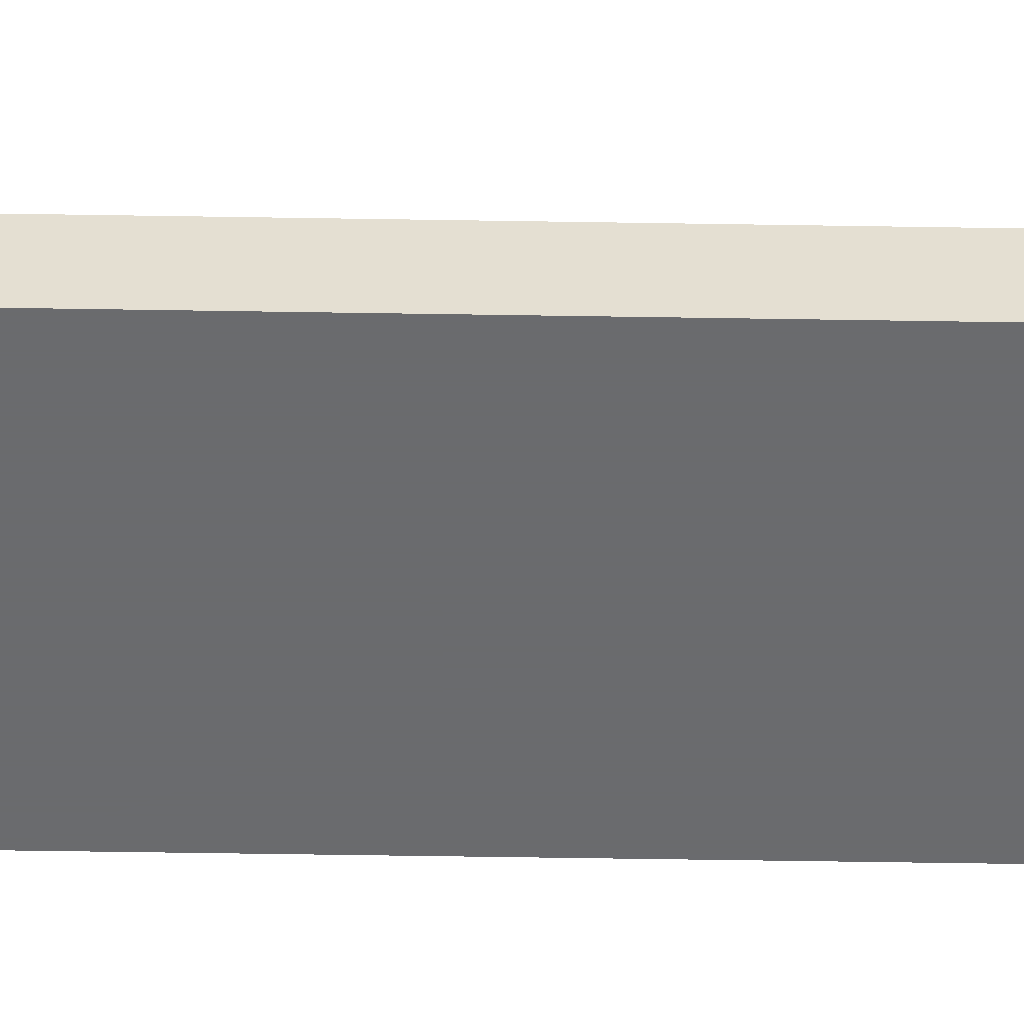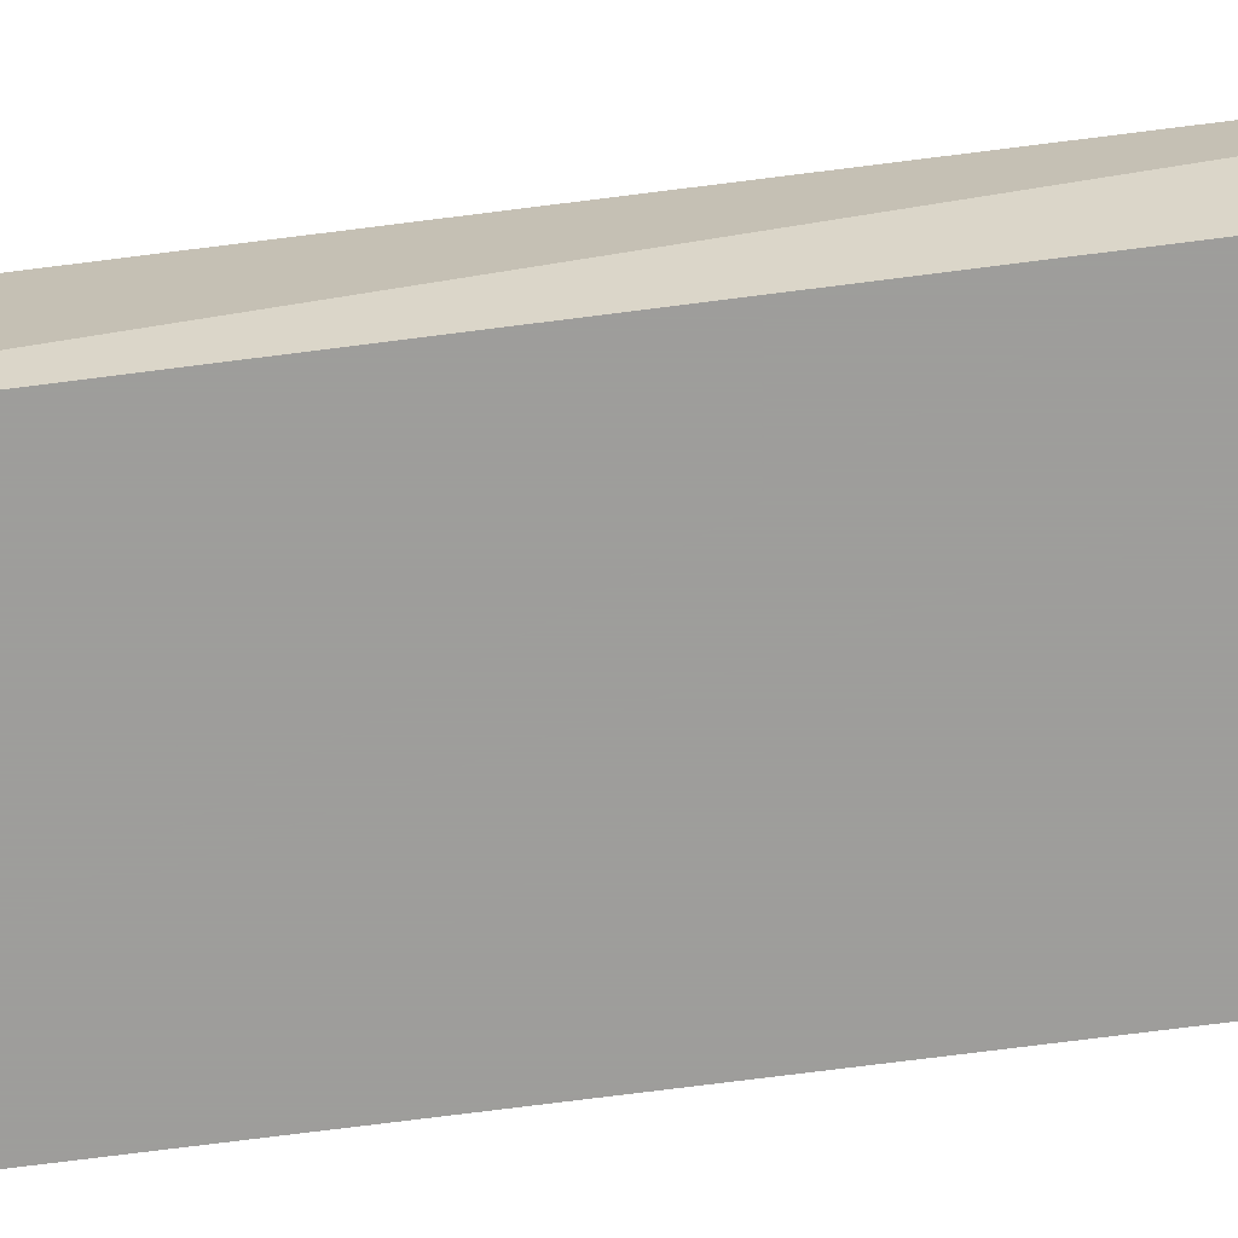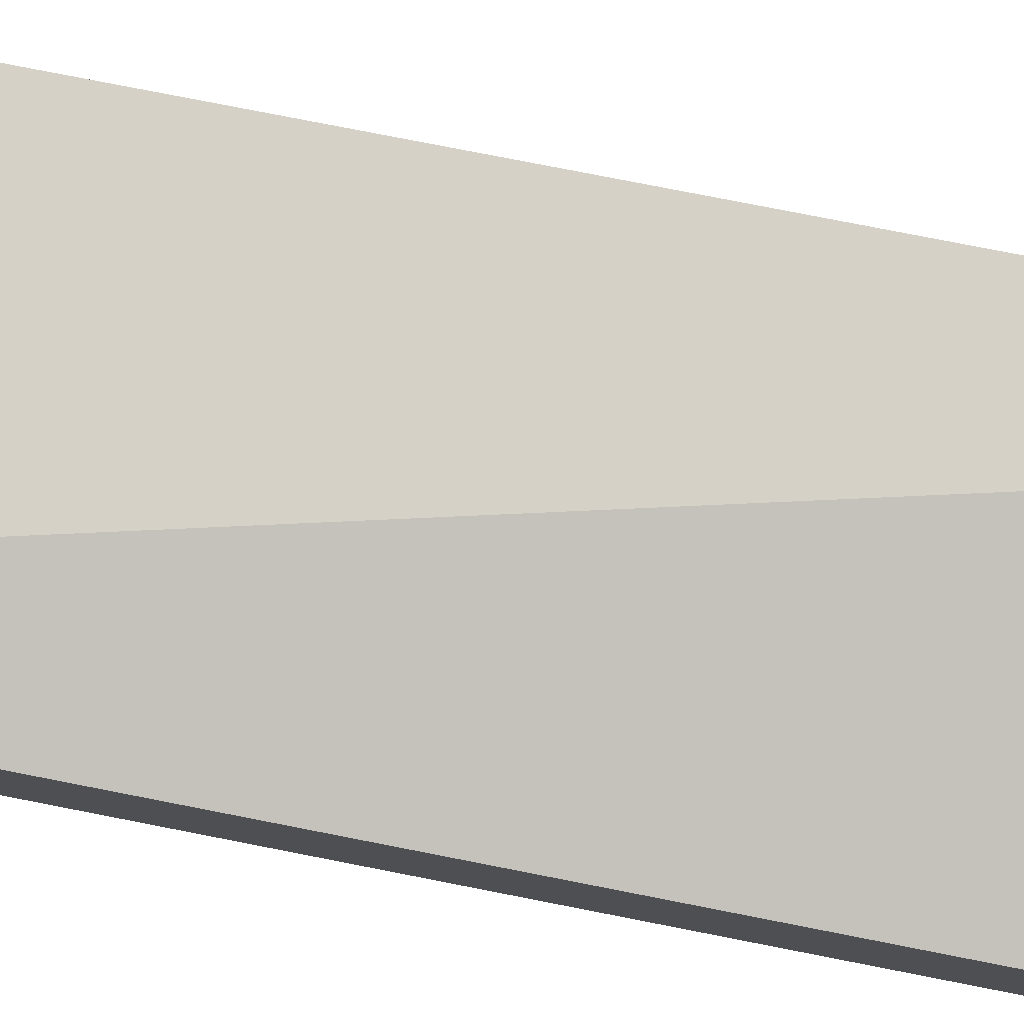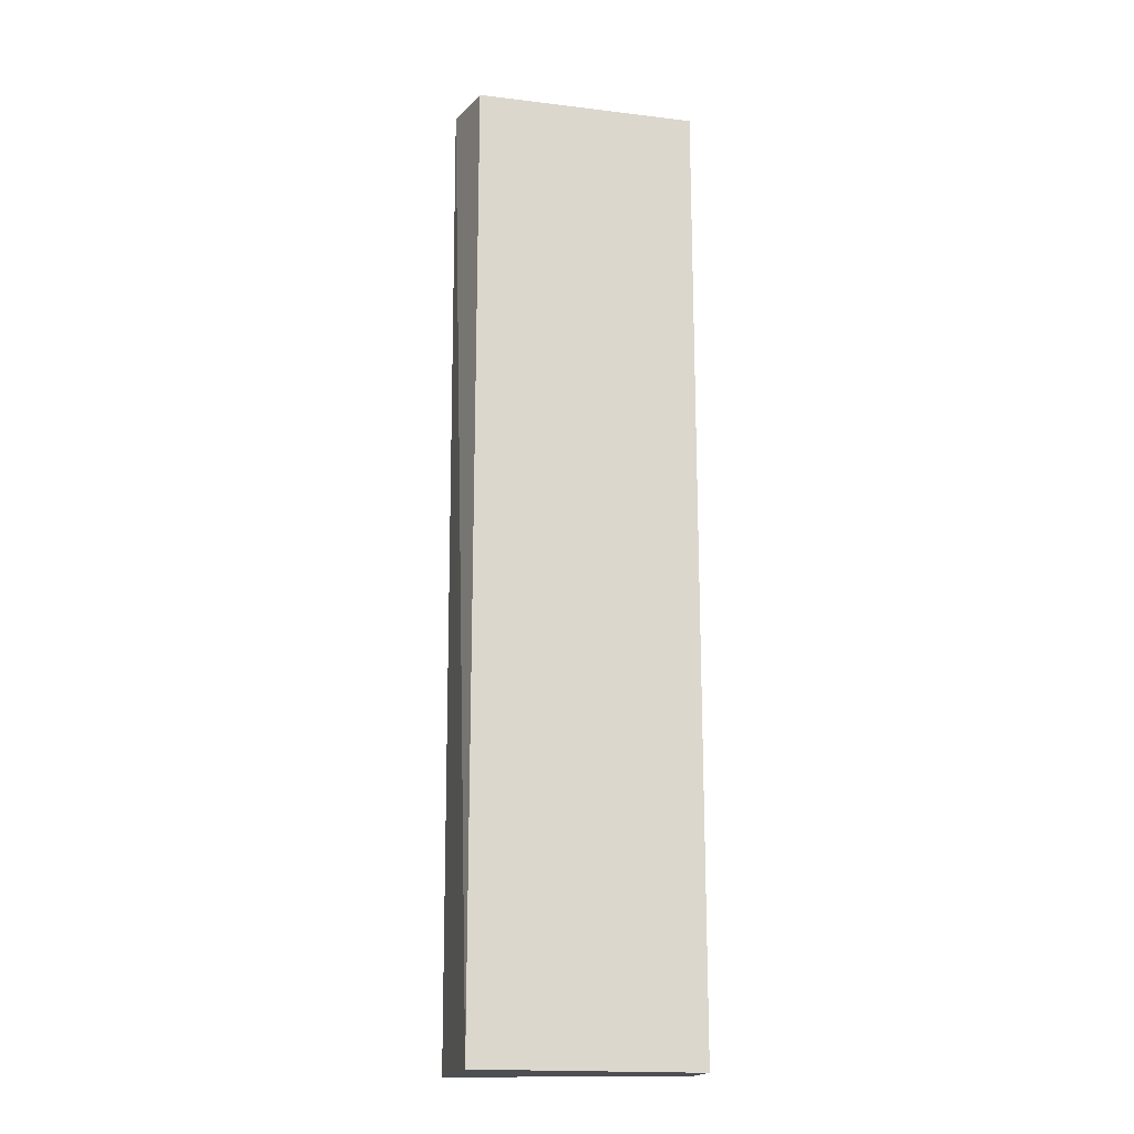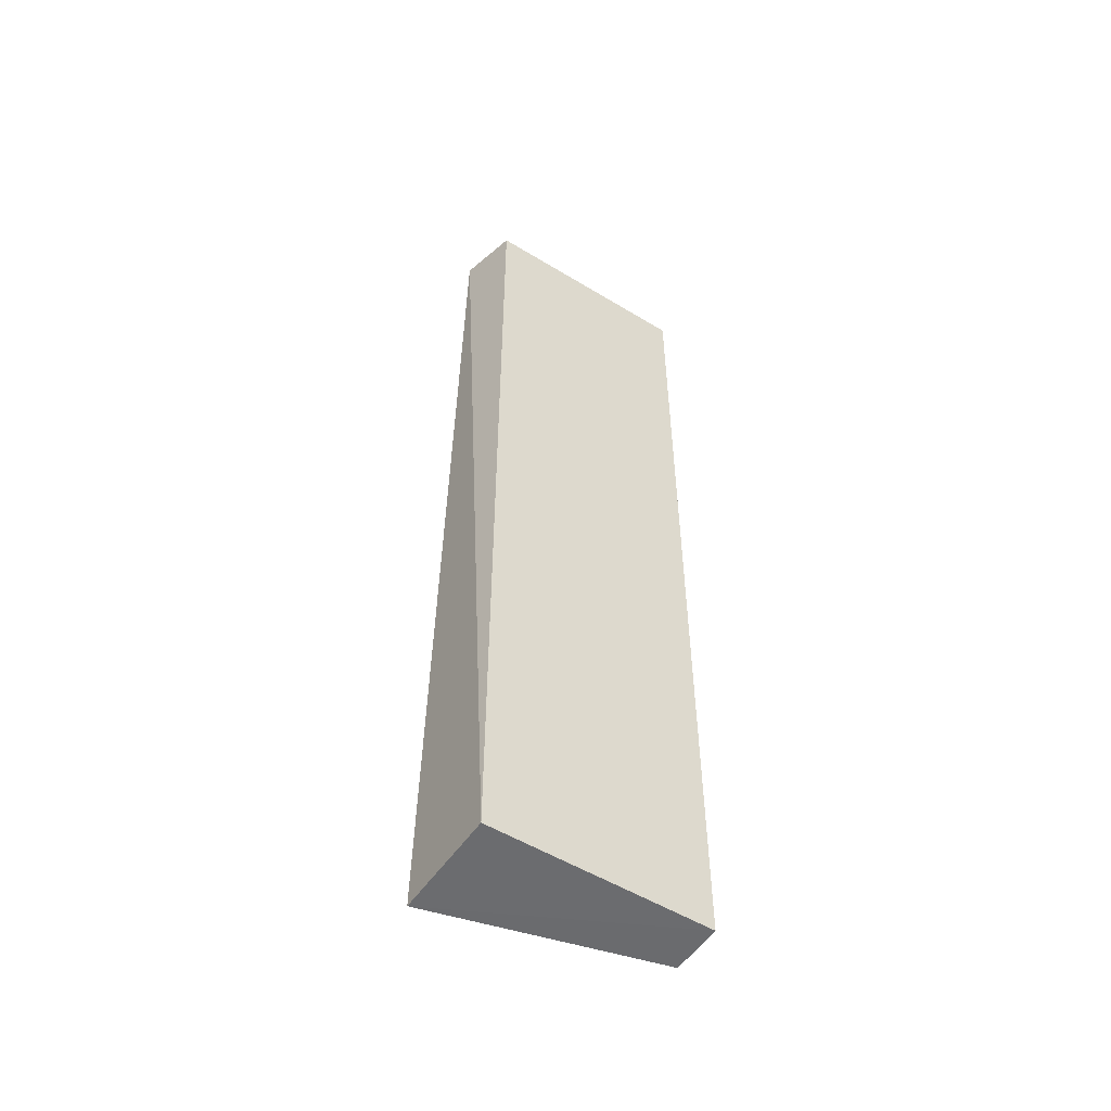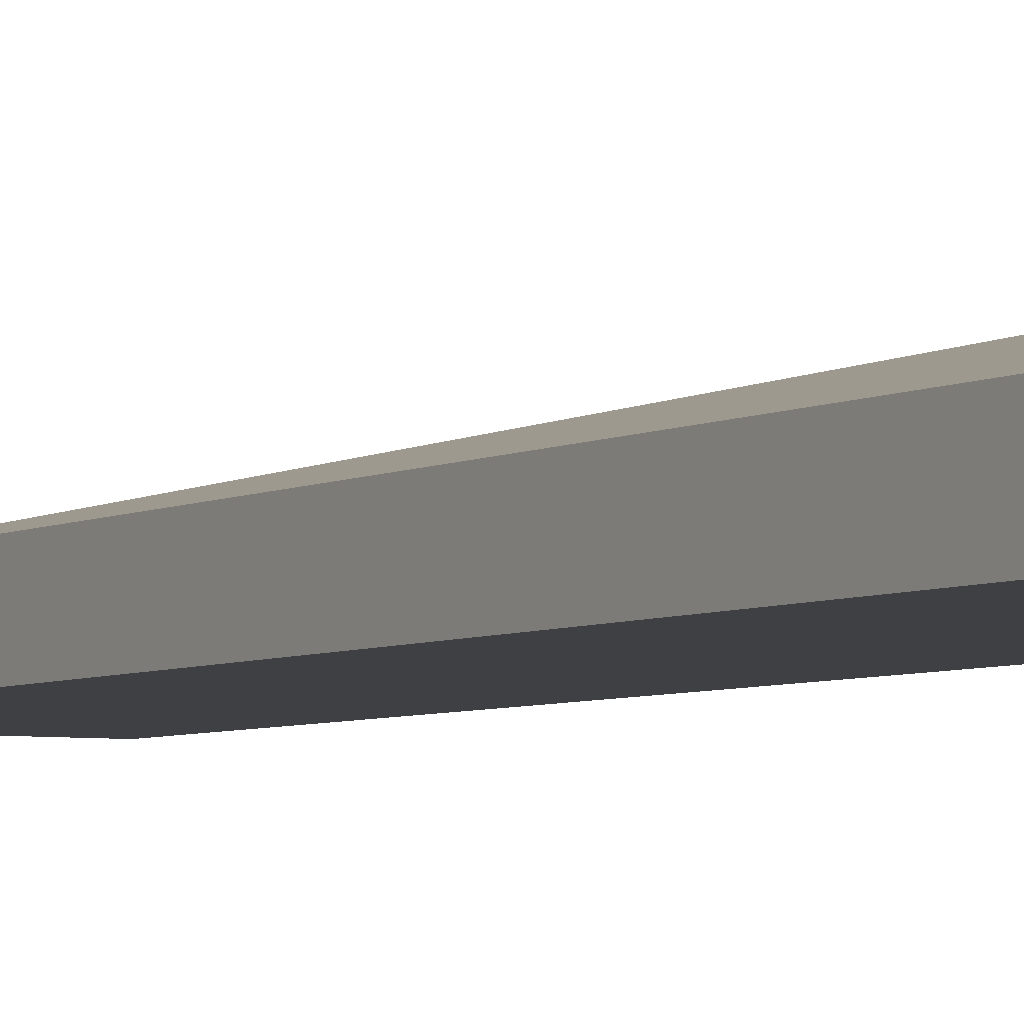
<metadata>
{"format":"obj","ext":"obj","renderer":"f3d","projection":"perspective","resolution":1024,"background":"white","views":[{"elev":-53.3,"azim":-91.0,"up":"+Z"},{"elev":-70.7,"azim":97.4,"up":"+Z"},{"elev":77.0,"azim":-78.8,"up":"+Z"},{"elev":-17.7,"azim":166.7,"up":"+Y"},{"elev":-53.4,"azim":147.0,"up":"+Y"},{"elev":-4.8,"azim":-30.9,"up":"+Z"}]}
</metadata>
<code>
v 0.2017 -0.3259 -0.01907
v 0.2014 -0.3258 -0.0416
v 0.2043 -0.1279 -0.02942
v 0.1559 -0.1288 -0.03075
v 0.1559 -0.3258 -0.03075
v 0.2014 -0.1288 -0.0416
v 0.1559 -0.3258 -0.0416
v 0.1559 -0.1288 -0.0416
f 1 2 3
f 1 3 4
f 5 1 4
f 6 3 2
f 7 2 1
f 7 1 5
f 7 6 2
f 7 5 4
f 8 4 3
f 8 3 6
f 8 7 4
f 8 6 7

</code>
